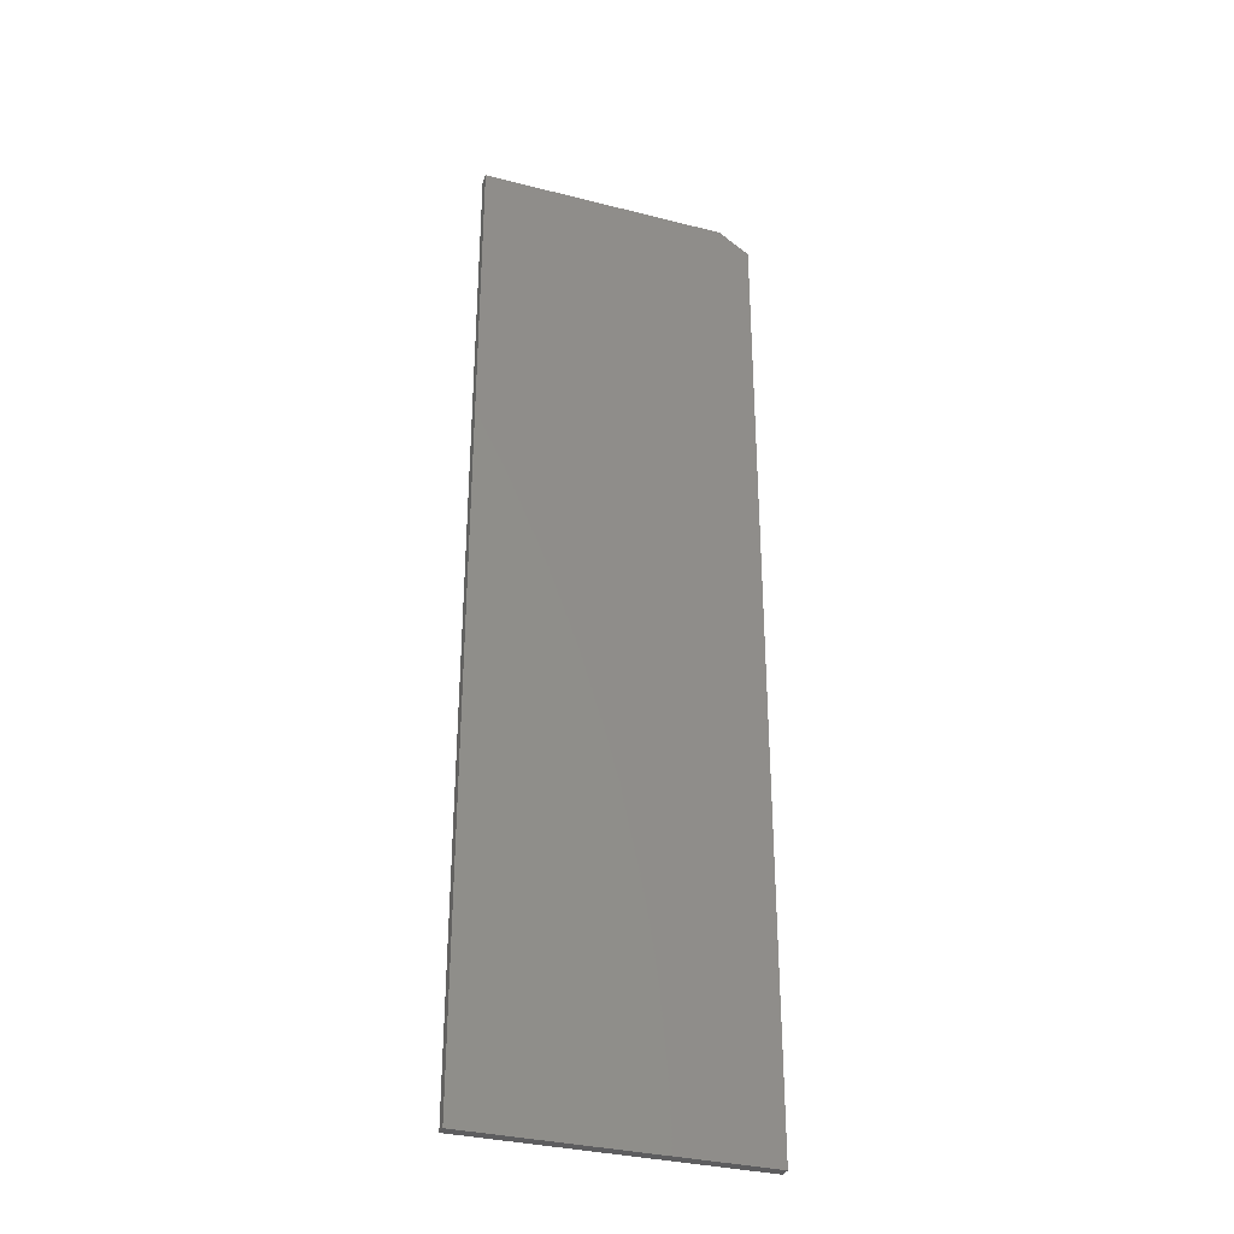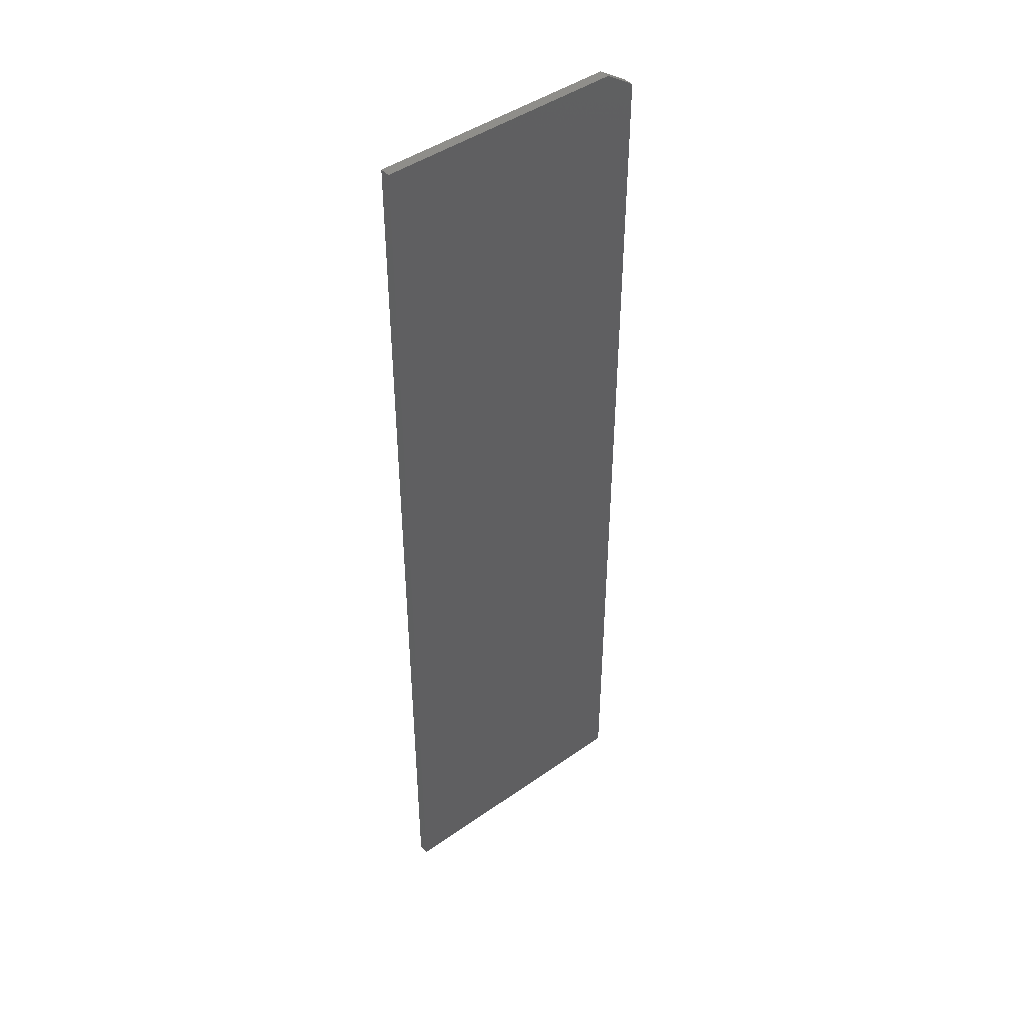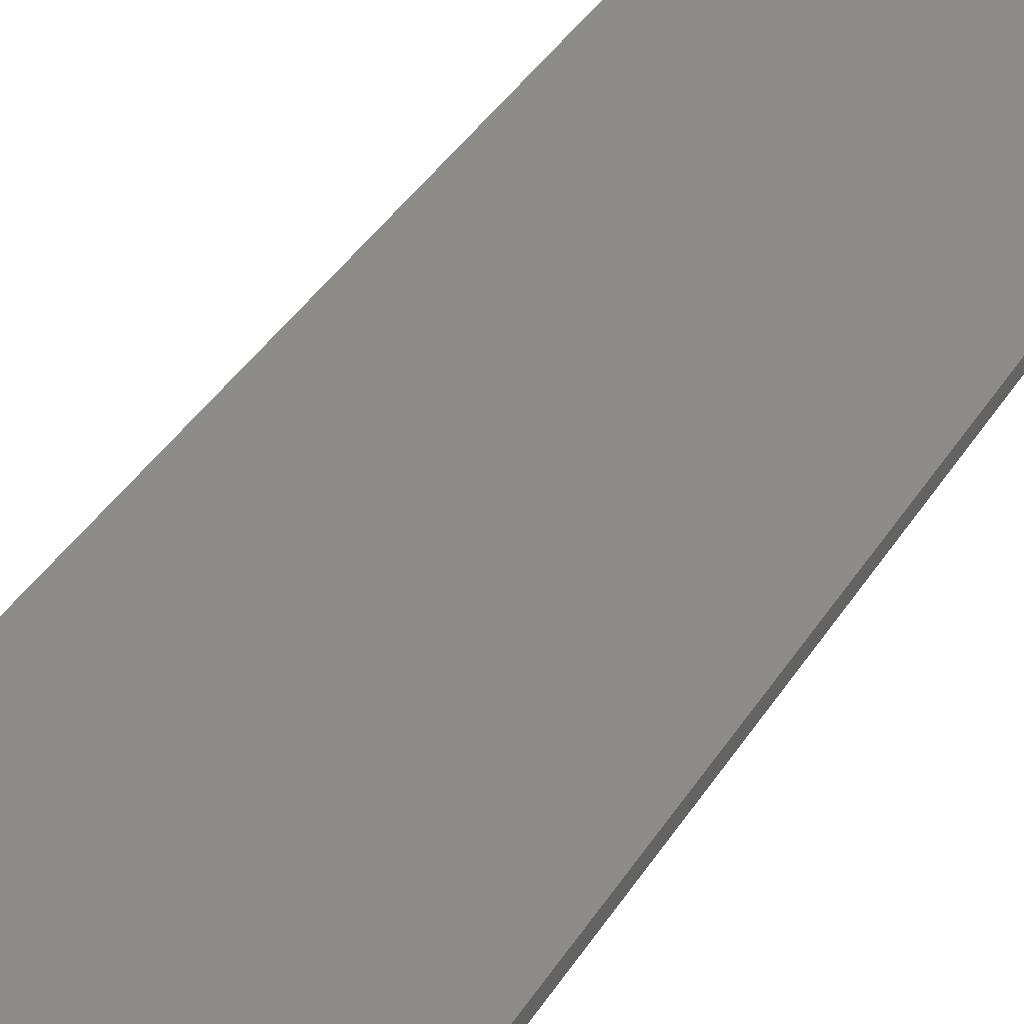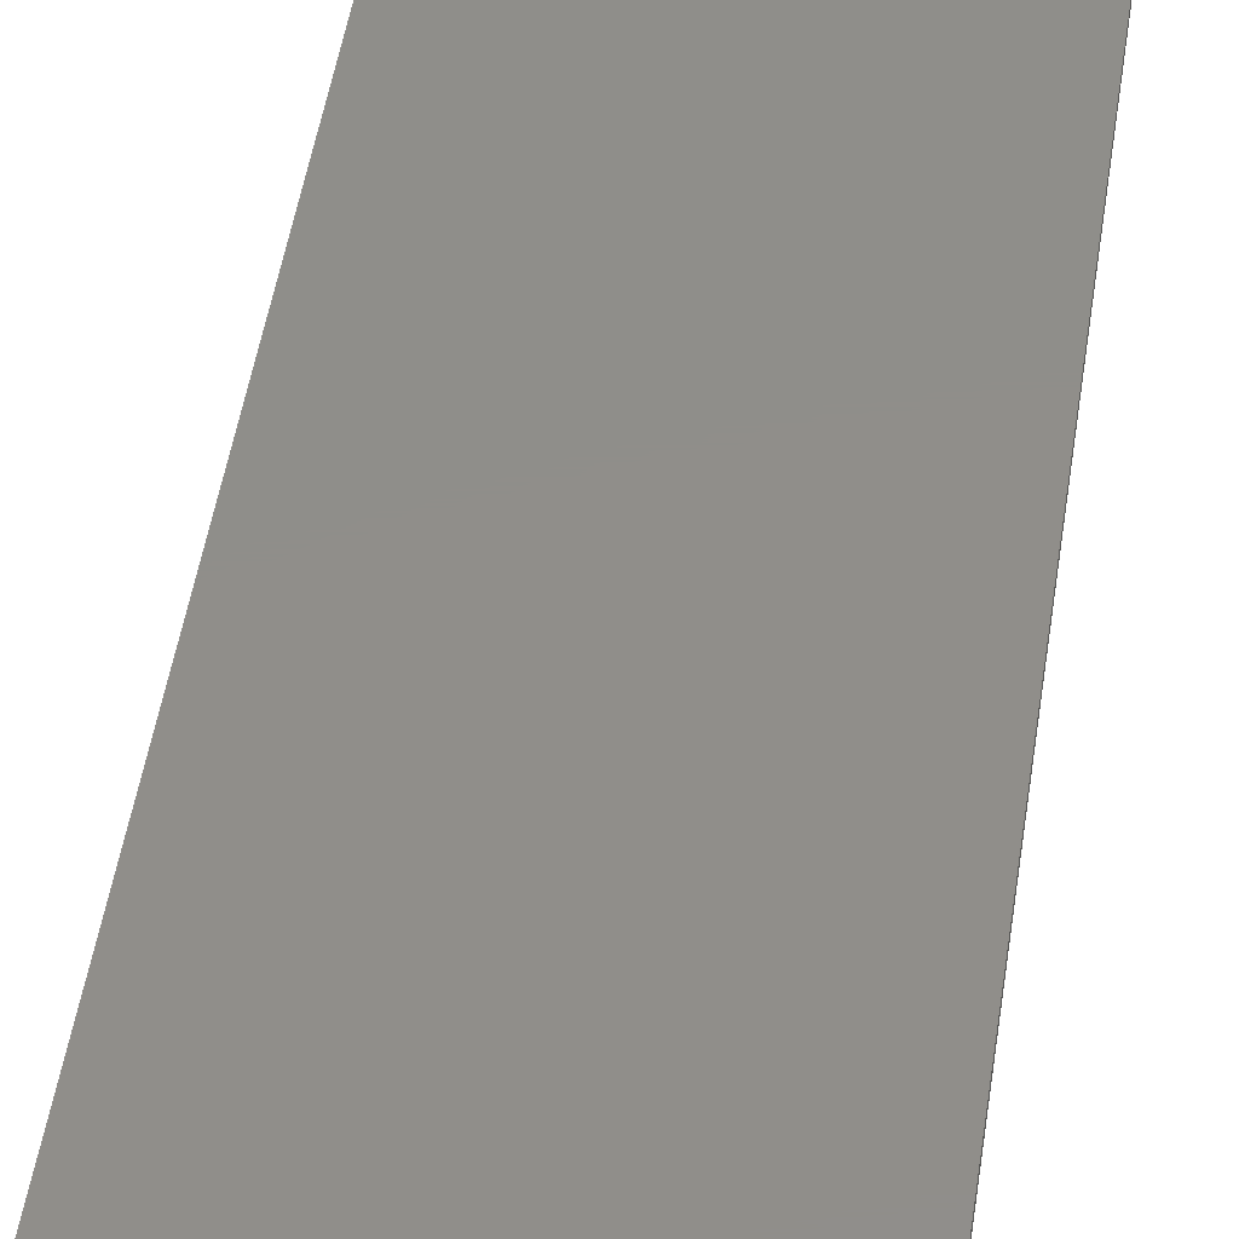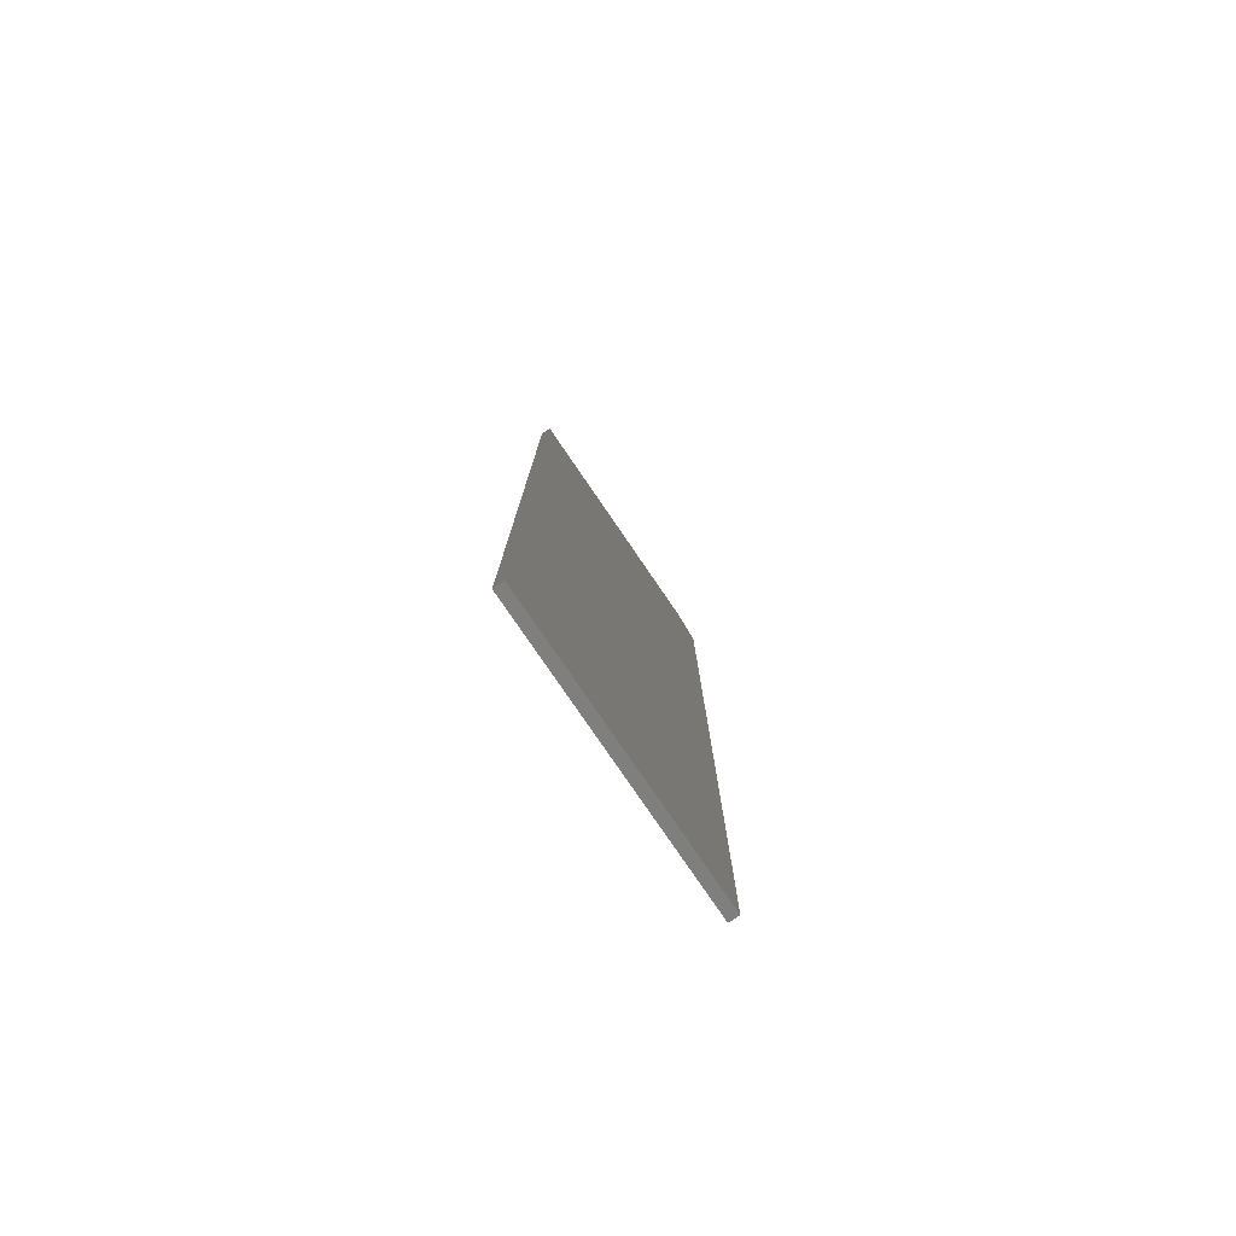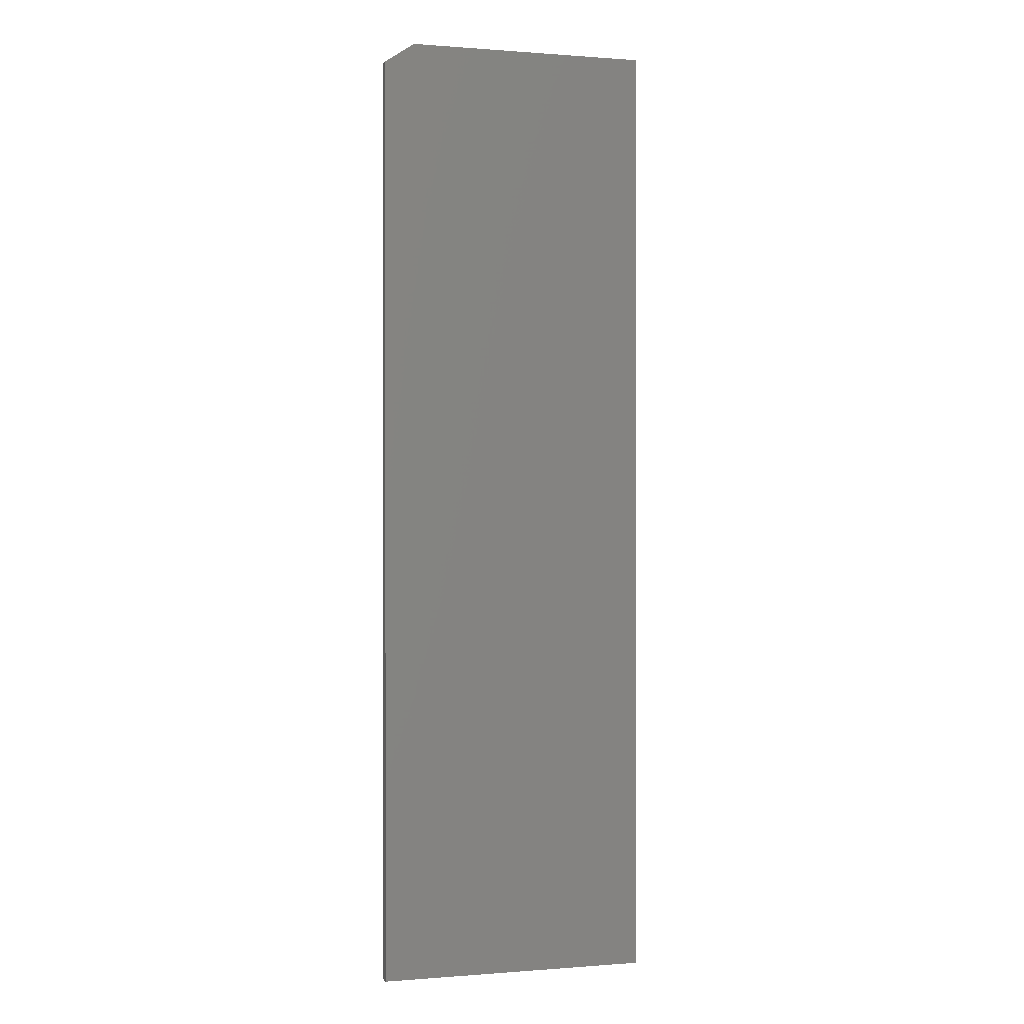
<metadata>
{"format":"stl","ext":"stl","renderer":"f3d","projection":"perspective","resolution":1024,"background":"white","views":[{"elev":-33.5,"azim":160.8,"up":"+Z"},{"elev":44.5,"azim":140.6,"up":"+Z"},{"elev":37.5,"azim":27.9,"up":"+Y"},{"elev":45.0,"azim":8.1,"up":"+Y"},{"elev":-79.3,"azim":124.4,"up":"+Z"},{"elev":0.2,"azim":-16.7,"up":"+Z"}]}
</metadata>
<code>
# stl→obj: 10 verts, 16 faces
v -0.2188 -0.01562 -0.75
v 0.2076 -0.01562 -0.75
v -0.2188 -0.01562 0.7188
v 0.2076 -0.01562 0.75
v -0.1719 -0.01562 0.75
v -0.1719 1.691e-16 0.75
v 0.2076 1.902e-16 0.75
v -0.2188 1.631e-16 0.7188
v 0.2076 2.367e-17 -0.75
v -0.2188 0 -0.75
f 1 2 3
f 3 2 4
f 3 4 5
f 6 7 8
f 8 7 9
f 8 9 10
f 3 8 1
f 1 8 10
f 4 7 5
f 5 7 6
f 3 5 8
f 8 5 6
f 2 9 4
f 4 9 7
f 1 10 2
f 2 10 9

</code>
